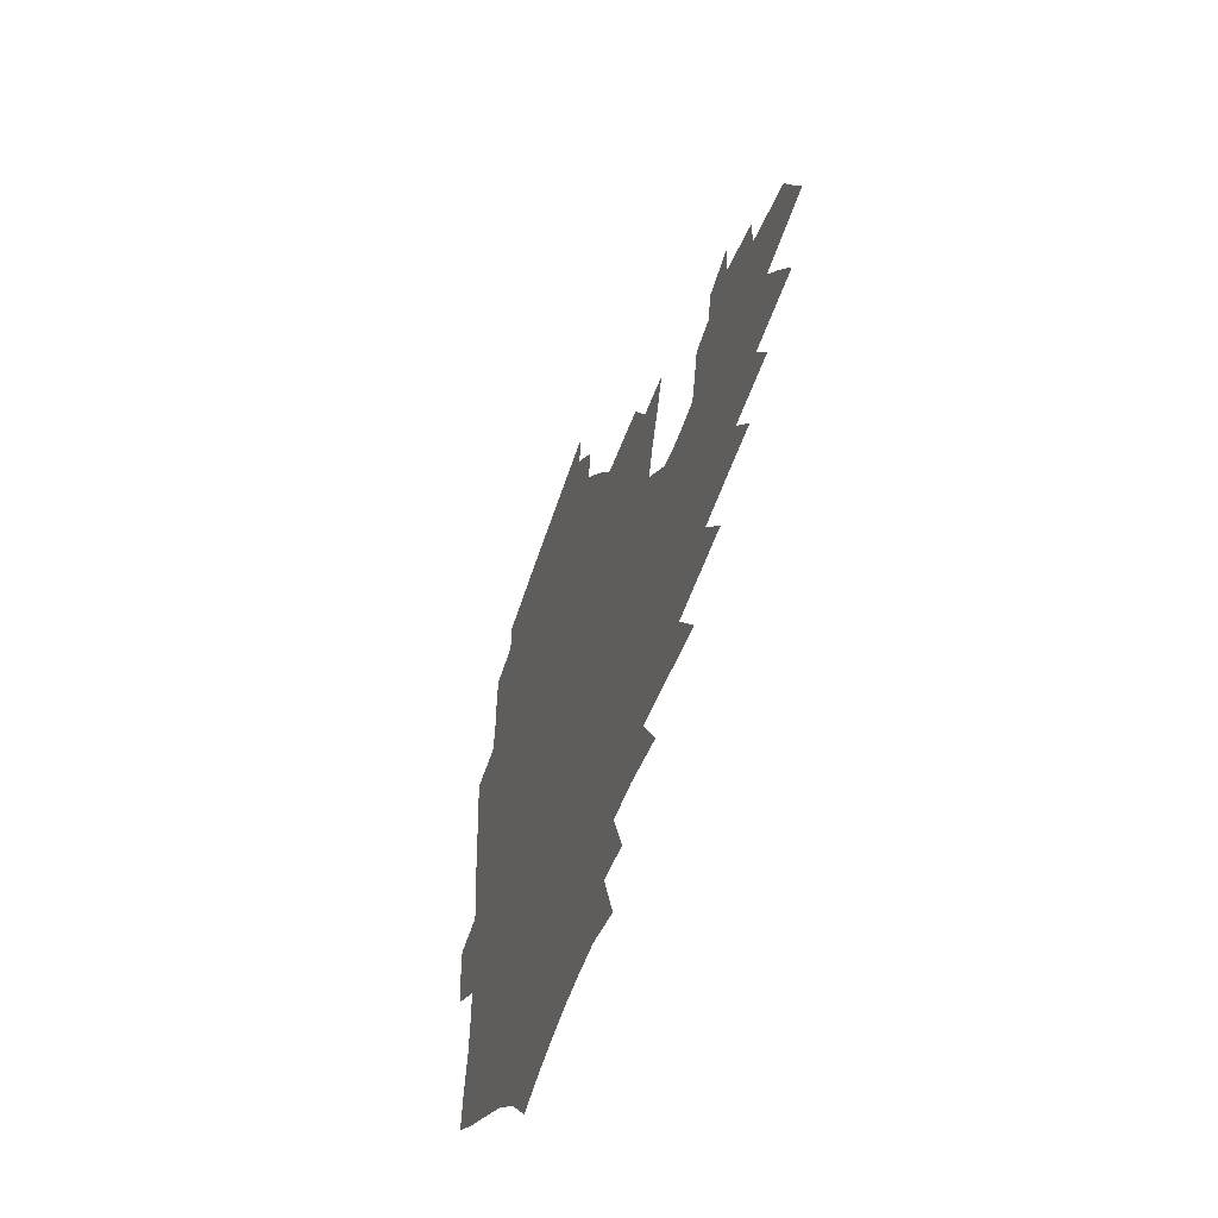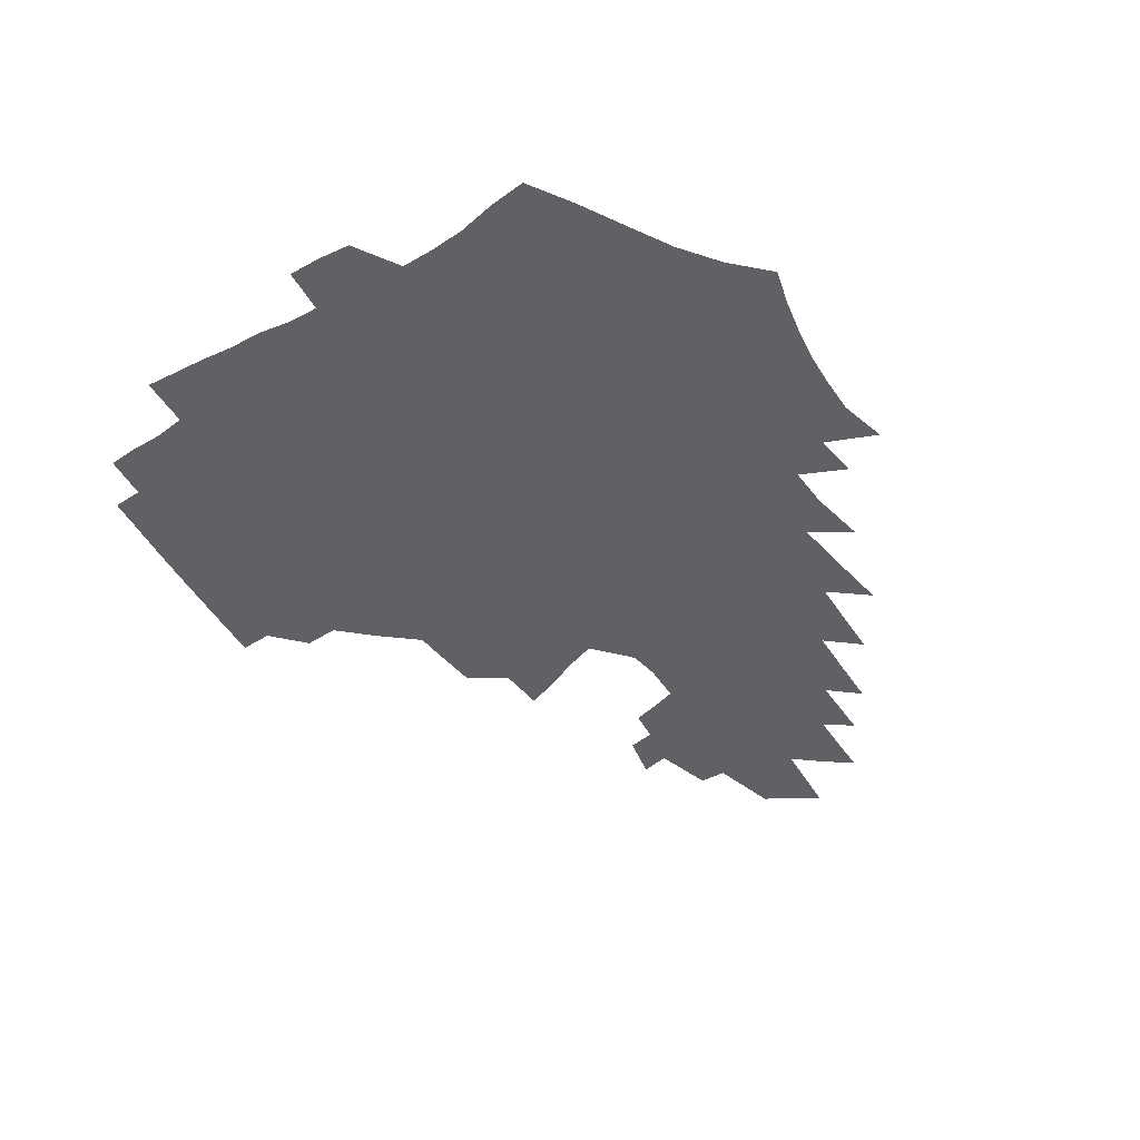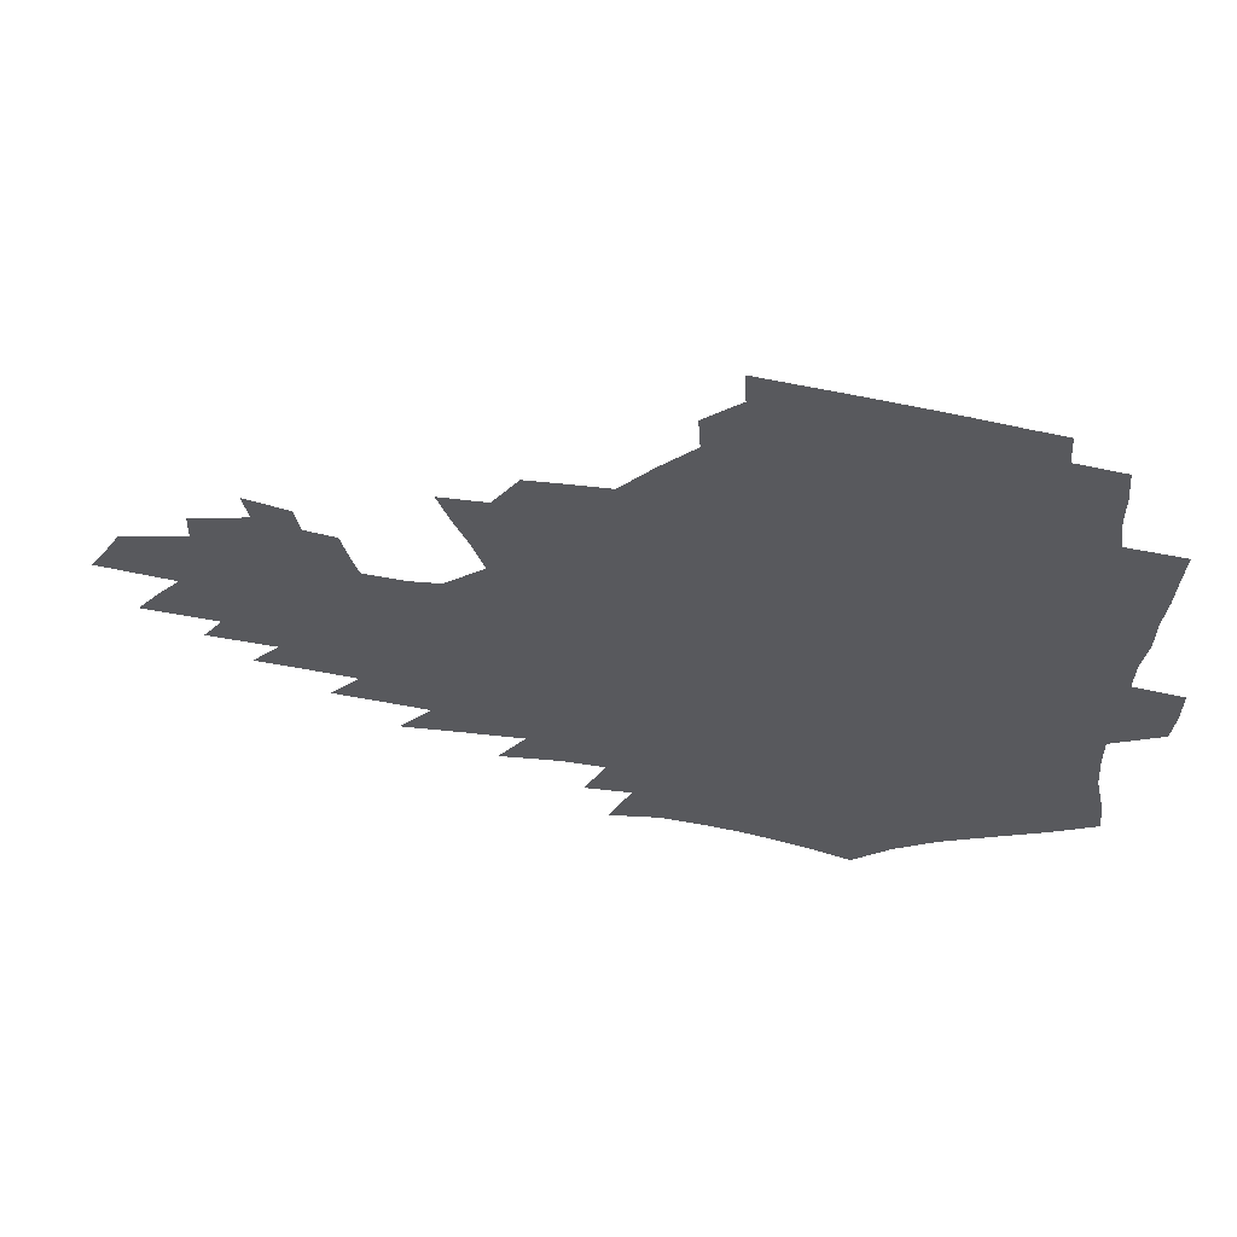
<metadata>
{"format":"obj","ext":"obj","renderer":"f3d","projection":"perspective","resolution":1024,"background":"white","views":[{"elev":-51.3,"azim":72.5,"up":"+Y"},{"elev":-48.7,"azim":-58.4,"up":"+Z"},{"elev":59.4,"azim":-168.6,"up":"+Y"}]}
</metadata>
<code>
v 186.1 252 0
v 184.8 267.1 0
v 184.8 282 0
v 199.1 172.7 0
v 201.3 189.8 0
v 205.2 207.3 0
v 206.6 223.2 0
v 206.9 238.5 0
v 205.4 253.3 0
v 205.2 268.2 0
v 204.8 282.9 0
v 204.5 297.7 0
v 202.2 312.6 0
v 202.1 327.4 0
v 200.6 342.2 0
v 199.9 356.8 0
v 199.1 371.3 0
v 218.8 159.4 0
v 219.3 175.9 0
v 222.1 193.1 0
v 223.9 209.4 0
v 227 225.5 0
v 227.7 240.2 0
v 225 254.7 0
v 224.5 269.3 0
v 223.8 284 0
v 223.3 298.7 0
v 222.7 313.4 0
v 221.5 328.3 0
v 221.6 342.9 0
v 222.3 357.4 0
v 221.8 371.6 0
v 223.9 385.9 0
v 224.1 400 0
v 225.4 413.8 0
v 239.4 146.9 0
v 237.6 162.5 0
v 239.1 179.3 0
v 239.8 195.3 0
v 241.1 211.1 0
v 242.2 226.3 0
v 244.5 241.6 0
v 242.1 255.8 0
v 240.5 270.3 0
v 239.8 284.9 0
v 240.9 299.6 0
v 239.5 314.3 0
v 239.1 329.1 0
v 240.2 343.8 0
v 240.7 358.3 0
v 240.7 372.7 0
v 242 387 0
v 243.1 401.1 0
v 245 414.8 0
v 245.9 428.4 0
v 259.4 134.5 0
v 258.9 151.2 0
v 258.2 167.1 0
v 257.6 182.5 0
v 258 198 0
v 258 212.9 0
v 258.1 227.7 0
v 258.8 242.4 0
v 257.7 256.6 0
v 256.5 271.1 0
v 256 285.7 0
v 255.3 300.4 0
v 255.2 315.2 0
v 256.2 329.9 0
v 256.5 344.5 0
v 257.3 359 0
v 257.5 373.5 0
v 258.4 387.8 0
v 259.9 402 0
v 261.3 415.9 0
v 262.7 429.4 0
v 277.1 120.4 0
v 277.9 139.8 0
v 276.8 155.4 0
v 275.4 170.4 0
v 275.1 185.6 0
v 274 200 0
v 274.1 214.7 0
v 273.7 229 0
v 273.3 243.2 0
v 272.1 257.4 0
v 271 271.8 0
v 270.3 286.4 0
v 270.3 301 0
v 270.4 315.7 0
v 271.2 330.5 0
v 271.5 345.1 0
v 271.7 359.7 0
v 273.2 374.2 0
v 273.8 388.6 0
v 275.9 402.9 0
v 276.4 416.7 0
v 278.4 430.5 0
v 293.5 103.2 0
v 293.9 125.5 0
v 293.3 142.9 0
v 291.9 158 0
v 291.4 173.5 0
v 290.3 187.9 0
v 289.6 202.1 0
v 289 216.1 0
v 288.8 230.1 0
v 287.5 243.9 0
v 286.5 258 0
v 285.2 272.4 0
v 285.3 286.8 0
v 284.9 301.4 0
v 285.1 316.1 0
v 285.8 330.8 0
v 286.3 345.5 0
v 287.3 360.2 0
v 287.9 374.7 0
v 289.4 389.4 0
v 290.2 403.5 0
v 291.6 417.6 0
v 292.5 431.2 0
v 309.8 107 0
v 309.1 129 0
v 307.8 145.4 0
v 306.3 160.4 0
v 305.4 175.4 0
v 304.5 189.8 0
v 303.3 203.4 0
v 303.4 217.6 0
v 303.3 231.1 0
v 301.8 244.5 0
v 300.4 258.5 0
v 299.5 272.7 0
v 299.4 287.1 0
v 299.2 301.7 0
v 299.9 316.4 0
v 300.2 331 0
v 301.1 345.8 0
v 301.9 360.4 0
v 302.6 375 0
v 303.9 389.7 0
v 304.5 403.9 0
v 305.9 418.1 0
v 306.7 431.8 0
v 325.7 109.5 0
v 323.5 130.4 0
v 321.7 146.8 0
v 320.2 162.3 0
v 319 177.2 0
v 318 191.3 0
v 317.2 205.1 0
v 316.8 218.6 0
v 316.6 231.9 0
v 315.6 244.9 0
v 314.5 258.5 0
v 313.6 272.9 0
v 313.3 287.4 0
v 313.4 301.9 0
v 313.9 316.4 0
v 314.6 331 0
v 315.5 345.6 0
v 316.5 360.4 0
v 317.3 375 0
v 318.4 389.9 0
v 319.4 404.3 0
v 320.3 418.4 0
v 321.1 432.4 0
v 341.4 111.1 0
v 337.9 131.1 0
v 335.6 147.4 0
v 333.6 163.3 0
v 332.1 178.6 0
v 330.9 192.3 0
v 330 206 0
v 329.4 219.2 0
v 329.1 232.5 0
v 328.5 245.2 0
v 327.9 258.4 0
v 327.2 272.8 0
v 326.9 287.8 0
v 327.3 301.8 0
v 328.1 316.1 0
v 329 330.7 0
v 330 345.4 0
v 331.1 360.1 0
v 332.2 374.9 0
v 333.2 389.8 0
v 334.2 404.3 0
v 335 418.7 0
v 335.8 432.8 0
v 357.4 111.4 0
v 352.8 131.3 0
v 349.6 148.3 0
v 347.3 163.6 0
v 345.1 179.1 0
v 343.7 193.1 0
v 342.6 206.6 0
v 341.8 220 0
v 341.3 232.8 0
v 341 245.4 0
v 340.7 258.5 0
v 340.5 272.5 0
v 340.5 287.2 0
v 341.2 301.3 0
v 342.3 315.5 0
v 343.6 330 0
v 344.7 344.8 0
v 346.1 359.5 0
v 347.5 374.4 0
v 348.6 389.4 0
v 349.1 404.5 0
v 350.2 419 0
v 351.1 433.4 0
v 374.1 110.9 0
v 368.4 131.1 0
v 364 148.7 0
v 361 164.3 0
v 358.2 179.9 0
v 356.8 193.2 0
v 355.3 207 0
v 354.2 220.4 0
v 353.5 233.3 0
v 353.2 245.6 0
v 353.3 258.3 0
v 353.5 272 0
v 354.2 285.9 0
v 355.1 300.1 0
v 356.5 314.3 0
v 358.2 329 0
v 359.8 343.7 0
v 361.5 358.5 0
v 363.1 373.6 0
v 364.4 388.9 0
v 365.3 404.1 0
v 396.1 104.6 0
v 386.4 129 0
v 378.9 149.4 0
v 375 164.8 0
v 371.9 179.8 0
v 369.3 194.3 0
v 368 207.3 0
v 366.3 220.9 0
v 365.5 233.5 0
v 365.2 245.7 0
v 365.6 258.1 0
v 366.4 271.2 0
v 367.5 284.5 0
v 368.9 298.3 0
v 370.7 312.8 0
v 372.7 327.5 0
v 374.9 342.2 0
v 376.9 357.1 0
v 379.1 372.3 0
v 406.6 125.8 0
v 397.2 147.4 0
v 389.8 165.2 0
v 386.1 179.8 0
v 383.4 193.8 0
v 380.6 207.8 0
v 378.5 221.3 0
v 377.5 233.6 0
v 377.4 245.6 0
v 377.9 257.7 0
v 378.9 270.2 0
v 380.3 283.1 0
v 382.3 296.9 0
v 384.6 311 0
v 387.2 325.6 0
v 389.9 340.2 0
v 392.9 355.1 0
v 416.3 146 0
v 407.9 163.2 0
v 403.3 177.8 0
v 399.6 192.2 0
v 395.3 206.7 0
v 392.4 220.3 0
v 391.9 232.6 0
v 390.8 245 0
v 390.7 257.2 0
v 391.8 269.5 0
v 393.6 282.2 0
v 395.6 295.2 0
v 398.6 309.2 0
v 401.5 323.2 0
v 405 337.8 0
v 409.7 353 0
v 442.5 140.4 0
v 430.2 160 0
v 421.4 176.2 0
v 417.9 190 0
v 411.9 205 0
v 406.5 219.7 0
v 405.5 231.9 0
v 404.7 244.2 0
v 405.1 256.3 0
v 405.8 268.5 0
v 406.9 280.9 0
v 409.3 293.5 0
v 413.1 307 0
v 416.3 320.8 0
v 420.7 335.3 0
v 426.5 350.7 0
v 455.1 156 0
v 445.7 172.3 0
v 439 187 0
v 431.4 202.3 0
v 423.2 218.1 0
v 419.9 231.1 0
v 418.5 243.3 0
v 419.5 255 0
v 420.1 267 0
v 421 279.1 0
v 424.4 291.3 0
v 428.2 304.4 0
v 432.7 318.3 0
v 437.9 332.8 0
v 483.4 151.1 0
v 469 170 0
v 459.5 185.3 0
v 452.6 199.4 0
v 443.1 215.3 0
v 437.1 229.3 0
v 435.2 241.5 0
v 435.6 253.2 0
v 435.5 265 0
v 438.2 276.3 0
v 441.2 287.6 0
v 445.9 301.1 0
v 452.4 315.6 0
v 458.1 330.5 0
v 489.2 169.8 0
v 478.4 185.3 0
v 469.7 199.6 0
v 463.1 213.1 0
v 455.1 227.5 0
v 451.4 239.9 0
v 452.7 250.8 0
v 454.6 261.5 0
v 458.7 271.4 0
v 510.7 169.5 0
v 497.5 185.9 0
v 487.8 200 0
v 478 214.2 0
v 471.9 226.8 0
v 467.5 238.6 0
v 466.5 249.2 0
v 467.8 259.2 0
v 472.1 268.8 0
v 518.3 185.9 0
v 508.8 199.7 0
v 500.7 212.9 0
v 493.2 225.4 0
v 489.1 236.9 0
v 486.4 247.8 0
v 486.7 258.2 0
v 490 268.7 0
v 493.5 279.9 0
v 496.5 291.5 0
v 541.2 185.5 0
v 529.2 200.3 0
v 524.8 212.5 0
v 516.7 225 0
v 512.3 236.6 0
v 510.3 248 0
v 509.4 259.1 0
v 507.9 270.1 0
v 508.5 281.1 0
v 510.2 292.5 0
v 512.5 304.3 0
v 559.7 199.4 0
v 550.8 212.7 0
v 543.8 225.3 0
v 537.9 237.4 0
v 534.9 249 0
v 532.3 260.6 0
v 530.2 272 0
v 530.3 283.6 0
v 529.4 295 0
v 531.9 307.5 0
v 584.7 212 0
v 575 225.6 0
v 564.6 238.7 0
v 560.6 250.7 0
v 557.2 262.5 0
v 555.3 274.2 0
v 555 286.4 0
v 599.1 239.8 0
v 591.4 252.6 0
v 584.6 265 0
f 8 9 1
f 1 9 2
f 9 10 2
f 2 10 3
f 10 11 3
f 18 19 4
f 4 19 5
f 19 20 5
f 5 20 6
f 20 21 6
f 6 21 7
f 21 22 7
f 7 22 8
f 22 23 8
f 8 23 9
f 23 24 9
f 9 24 10
f 24 25 10
f 10 25 11
f 25 26 11
f 11 26 12
f 26 27 12
f 12 27 13
f 27 28 13
f 13 28 14
f 28 29 14
f 14 29 15
f 29 30 15
f 15 30 16
f 30 31 16
f 16 31 17
f 31 32 17
f 36 37 18
f 18 37 19
f 37 38 19
f 19 38 20
f 38 39 20
f 20 39 21
f 39 40 21
f 21 40 22
f 40 41 22
f 22 41 23
f 41 42 23
f 23 42 24
f 42 43 24
f 24 43 25
f 43 44 25
f 25 44 26
f 44 45 26
f 26 45 27
f 45 46 27
f 27 46 28
f 46 47 28
f 28 47 29
f 47 48 29
f 29 48 30
f 48 49 30
f 30 49 31
f 49 50 31
f 31 50 32
f 50 51 32
f 32 51 33
f 51 52 33
f 33 52 34
f 52 53 34
f 34 53 35
f 53 54 35
f 56 57 36
f 36 57 37
f 57 58 37
f 37 58 38
f 58 59 38
f 38 59 39
f 59 60 39
f 39 60 40
f 60 61 40
f 40 61 41
f 61 62 41
f 41 62 42
f 62 63 42
f 42 63 43
f 63 64 43
f 43 64 44
f 64 65 44
f 44 65 45
f 65 66 45
f 45 66 46
f 66 67 46
f 46 67 47
f 67 68 47
f 47 68 48
f 68 69 48
f 48 69 49
f 69 70 49
f 49 70 50
f 70 71 50
f 50 71 51
f 71 72 51
f 51 72 52
f 72 73 52
f 52 73 53
f 73 74 53
f 53 74 54
f 74 75 54
f 54 75 55
f 75 76 55
f 77 78 56
f 56 78 57
f 78 79 57
f 57 79 58
f 79 80 58
f 58 80 59
f 80 81 59
f 59 81 60
f 81 82 60
f 60 82 61
f 82 83 61
f 61 83 62
f 83 84 62
f 62 84 63
f 84 85 63
f 63 85 64
f 85 86 64
f 64 86 65
f 86 87 65
f 65 87 66
f 87 88 66
f 66 88 67
f 88 89 67
f 67 89 68
f 89 90 68
f 68 90 69
f 90 91 69
f 69 91 70
f 91 92 70
f 70 92 71
f 92 93 71
f 71 93 72
f 93 94 72
f 72 94 73
f 94 95 73
f 73 95 74
f 95 96 74
f 74 96 75
f 96 97 75
f 75 97 76
f 97 98 76
f 99 100 77
f 77 100 78
f 100 101 78
f 78 101 79
f 101 102 79
f 79 102 80
f 102 103 80
f 80 103 81
f 103 104 81
f 81 104 82
f 104 105 82
f 82 105 83
f 105 106 83
f 83 106 84
f 106 107 84
f 84 107 85
f 107 108 85
f 85 108 86
f 108 109 86
f 86 109 87
f 109 110 87
f 87 110 88
f 110 111 88
f 88 111 89
f 111 112 89
f 89 112 90
f 112 113 90
f 90 113 91
f 113 114 91
f 91 114 92
f 114 115 92
f 92 115 93
f 115 116 93
f 93 116 94
f 116 117 94
f 94 117 95
f 117 118 95
f 95 118 96
f 118 119 96
f 96 119 97
f 119 120 97
f 97 120 98
f 120 121 98
f 99 122 100
f 122 123 100
f 100 123 101
f 123 124 101
f 101 124 102
f 124 125 102
f 102 125 103
f 125 126 103
f 103 126 104
f 126 127 104
f 104 127 105
f 127 128 105
f 105 128 106
f 128 129 106
f 106 129 107
f 129 130 107
f 107 130 108
f 130 131 108
f 108 131 109
f 131 132 109
f 109 132 110
f 132 133 110
f 110 133 111
f 133 134 111
f 111 134 112
f 134 135 112
f 112 135 113
f 135 136 113
f 113 136 114
f 136 137 114
f 114 137 115
f 137 138 115
f 115 138 116
f 138 139 116
f 116 139 117
f 139 140 117
f 117 140 118
f 140 141 118
f 118 141 119
f 141 142 119
f 119 142 120
f 142 143 120
f 120 143 121
f 143 144 121
f 122 145 123
f 145 146 123
f 123 146 124
f 146 147 124
f 124 147 125
f 147 148 125
f 125 148 126
f 148 149 126
f 126 149 127
f 149 150 127
f 127 150 128
f 150 151 128
f 128 151 129
f 151 152 129
f 129 152 130
f 152 153 130
f 130 153 131
f 153 154 131
f 131 154 132
f 154 155 132
f 132 155 133
f 155 156 133
f 133 156 134
f 156 157 134
f 134 157 135
f 157 158 135
f 135 158 136
f 158 159 136
f 136 159 137
f 159 160 137
f 137 160 138
f 160 161 138
f 138 161 139
f 161 162 139
f 139 162 140
f 162 163 140
f 140 163 141
f 163 164 141
f 141 164 142
f 164 165 142
f 142 165 143
f 165 166 143
f 143 166 144
f 166 167 144
f 145 168 146
f 168 169 146
f 146 169 147
f 169 170 147
f 147 170 148
f 170 171 148
f 148 171 149
f 171 172 149
f 149 172 150
f 172 173 150
f 150 173 151
f 173 174 151
f 151 174 152
f 174 175 152
f 152 175 153
f 175 176 153
f 153 176 154
f 176 177 154
f 154 177 155
f 177 178 155
f 155 178 156
f 178 179 156
f 156 179 157
f 179 180 157
f 157 180 158
f 180 181 158
f 158 181 159
f 181 182 159
f 159 182 160
f 182 183 160
f 160 183 161
f 183 184 161
f 161 184 162
f 184 185 162
f 162 185 163
f 185 186 163
f 163 186 164
f 186 187 164
f 164 187 165
f 187 188 165
f 165 188 166
f 188 189 166
f 166 189 167
f 189 190 167
f 168 191 169
f 191 192 169
f 169 192 170
f 192 193 170
f 170 193 171
f 193 194 171
f 171 194 172
f 194 195 172
f 172 195 173
f 195 196 173
f 173 196 174
f 196 197 174
f 174 197 175
f 197 198 175
f 175 198 176
f 198 199 176
f 176 199 177
f 199 200 177
f 177 200 178
f 200 201 178
f 178 201 179
f 201 202 179
f 179 202 180
f 202 203 180
f 180 203 181
f 203 204 181
f 181 204 182
f 204 205 182
f 182 205 183
f 205 206 183
f 183 206 184
f 206 207 184
f 184 207 185
f 207 208 185
f 185 208 186
f 208 209 186
f 186 209 187
f 209 210 187
f 187 210 188
f 210 211 188
f 188 211 189
f 211 212 189
f 189 212 190
f 212 213 190
f 191 214 192
f 214 215 192
f 192 215 193
f 215 216 193
f 193 216 194
f 216 217 194
f 194 217 195
f 217 218 195
f 195 218 196
f 218 219 196
f 196 219 197
f 219 220 197
f 197 220 198
f 220 221 198
f 198 221 199
f 221 222 199
f 199 222 200
f 222 223 200
f 200 223 201
f 223 224 201
f 201 224 202
f 224 225 202
f 202 225 203
f 225 226 203
f 203 226 204
f 226 227 204
f 204 227 205
f 227 228 205
f 205 228 206
f 228 229 206
f 206 229 207
f 229 230 207
f 207 230 208
f 230 231 208
f 208 231 209
f 231 232 209
f 209 232 210
f 232 233 210
f 210 233 211
f 233 234 211
f 211 234 212
f 214 235 215
f 235 236 215
f 215 236 216
f 236 237 216
f 216 237 217
f 237 238 217
f 217 238 218
f 238 239 218
f 218 239 219
f 239 240 219
f 219 240 220
f 240 241 220
f 220 241 221
f 241 242 221
f 221 242 222
f 242 243 222
f 222 243 223
f 243 244 223
f 223 244 224
f 244 245 224
f 224 245 225
f 245 246 225
f 225 246 226
f 246 247 226
f 226 247 227
f 247 248 227
f 227 248 228
f 248 249 228
f 228 249 229
f 249 250 229
f 229 250 230
f 250 251 230
f 230 251 231
f 251 252 231
f 231 252 232
f 252 253 232
f 232 253 233
f 236 254 237
f 254 255 237
f 237 255 238
f 255 256 238
f 238 256 239
f 256 257 239
f 239 257 240
f 257 258 240
f 240 258 241
f 258 259 241
f 241 259 242
f 259 260 242
f 242 260 243
f 260 261 243
f 243 261 244
f 261 262 244
f 244 262 245
f 262 263 245
f 245 263 246
f 263 264 246
f 246 264 247
f 264 265 247
f 247 265 248
f 265 266 248
f 248 266 249
f 266 267 249
f 249 267 250
f 267 268 250
f 250 268 251
f 268 269 251
f 251 269 252
f 269 270 252
f 252 270 253
f 255 271 256
f 271 272 256
f 256 272 257
f 272 273 257
f 257 273 258
f 273 274 258
f 258 274 259
f 274 275 259
f 259 275 260
f 275 276 260
f 260 276 261
f 276 277 261
f 261 277 262
f 277 278 262
f 262 278 263
f 278 279 263
f 263 279 264
f 279 280 264
f 264 280 265
f 280 281 265
f 265 281 266
f 281 282 266
f 266 282 267
f 282 283 267
f 267 283 268
f 283 284 268
f 268 284 269
f 284 285 269
f 269 285 270
f 285 286 270
f 271 287 272
f 287 288 272
f 272 288 273
f 288 289 273
f 273 289 274
f 289 290 274
f 274 290 275
f 290 291 275
f 275 291 276
f 291 292 276
f 276 292 277
f 292 293 277
f 277 293 278
f 293 294 278
f 278 294 279
f 294 295 279
f 279 295 280
f 295 296 280
f 280 296 281
f 296 297 281
f 281 297 282
f 297 298 282
f 282 298 283
f 298 299 283
f 283 299 284
f 299 300 284
f 284 300 285
f 300 301 285
f 285 301 286
f 301 302 286
f 288 303 289
f 303 304 289
f 289 304 290
f 304 305 290
f 290 305 291
f 305 306 291
f 291 306 292
f 306 307 292
f 292 307 293
f 307 308 293
f 293 308 294
f 308 309 294
f 294 309 295
f 309 310 295
f 295 310 296
f 310 311 296
f 296 311 297
f 311 312 297
f 297 312 298
f 312 313 298
f 298 313 299
f 313 314 299
f 299 314 300
f 314 315 300
f 300 315 301
f 315 316 301
f 301 316 302
f 303 317 304
f 317 318 304
f 304 318 305
f 318 319 305
f 305 319 306
f 319 320 306
f 306 320 307
f 320 321 307
f 307 321 308
f 321 322 308
f 308 322 309
f 322 323 309
f 309 323 310
f 323 324 310
f 310 324 311
f 324 325 311
f 311 325 312
f 325 326 312
f 312 326 313
f 326 327 313
f 313 327 314
f 327 328 314
f 314 328 315
f 328 329 315
f 315 329 316
f 329 330 316
f 318 331 319
f 331 332 319
f 319 332 320
f 332 333 320
f 320 333 321
f 333 334 321
f 321 334 322
f 334 335 322
f 322 335 323
f 335 336 323
f 323 336 324
f 336 337 324
f 324 337 325
f 337 338 325
f 325 338 326
f 338 339 326
f 326 339 327
f 331 340 332
f 340 341 332
f 332 341 333
f 341 342 333
f 333 342 334
f 342 343 334
f 334 343 335
f 343 344 335
f 335 344 336
f 344 345 336
f 336 345 337
f 345 346 337
f 337 346 338
f 346 347 338
f 338 347 339
f 347 348 339
f 341 349 342
f 349 350 342
f 342 350 343
f 350 351 343
f 343 351 344
f 351 352 344
f 344 352 345
f 352 353 345
f 345 353 346
f 353 354 346
f 346 354 347
f 354 355 347
f 347 355 348
f 355 356 348
f 349 359 350
f 359 360 350
f 350 360 351
f 360 361 351
f 351 361 352
f 361 362 352
f 352 362 353
f 362 363 353
f 353 363 354
f 363 364 354
f 354 364 355
f 364 365 355
f 355 365 356
f 365 366 356
f 356 366 357
f 366 367 357
f 357 367 358
f 367 368 358
f 360 370 361
f 370 371 361
f 361 371 362
f 371 372 362
f 362 372 363
f 372 373 363
f 363 373 364
f 373 374 364
f 364 374 365
f 374 375 365
f 365 375 366
f 375 376 366
f 366 376 367
f 376 377 367
f 367 377 368
f 377 378 368
f 368 378 369
f 378 379 369
f 371 380 372
f 380 381 372
f 372 381 373
f 381 382 373
f 373 382 374
f 382 383 374
f 374 383 375
f 383 384 375
f 375 384 376
f 384 385 376
f 376 385 377
f 385 386 377
f 377 386 378
f 382 387 383
f 387 388 383
f 383 388 384
f 388 389 384
f 384 389 385

</code>
